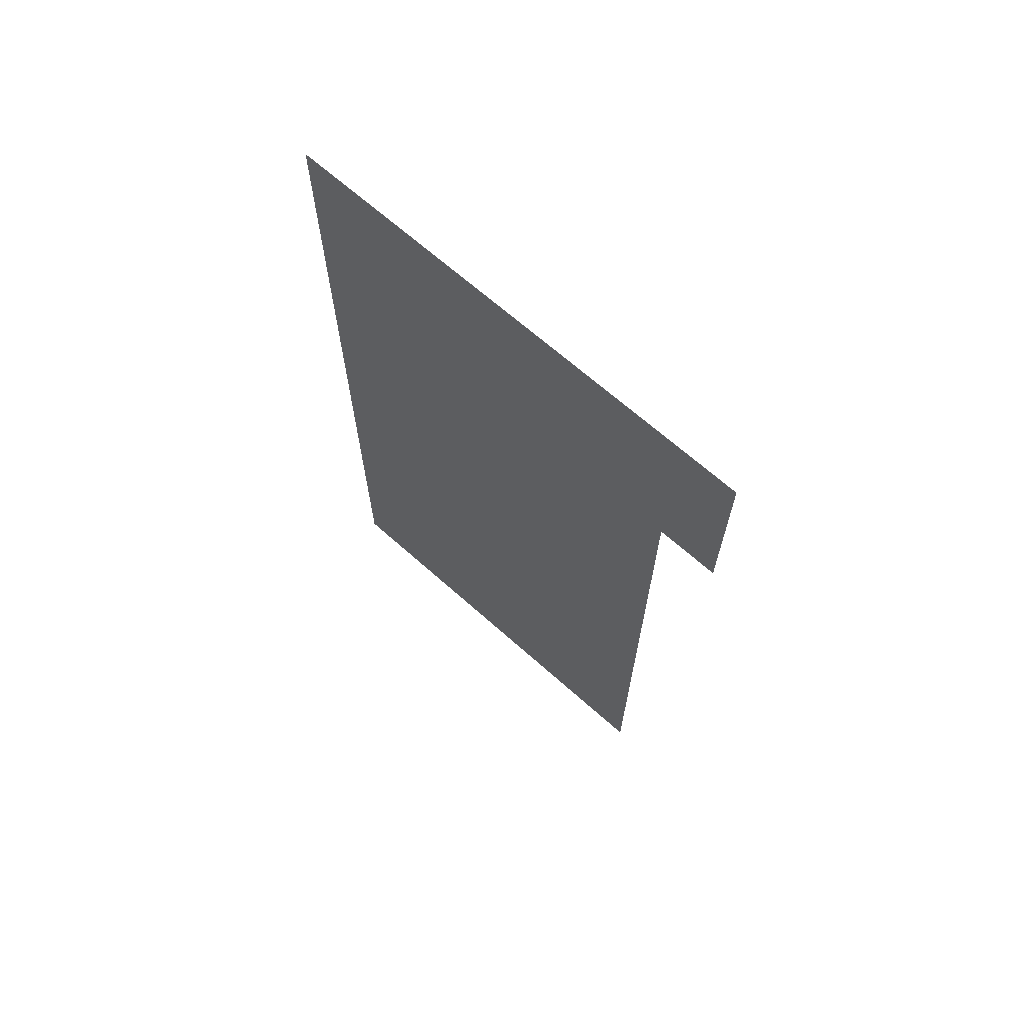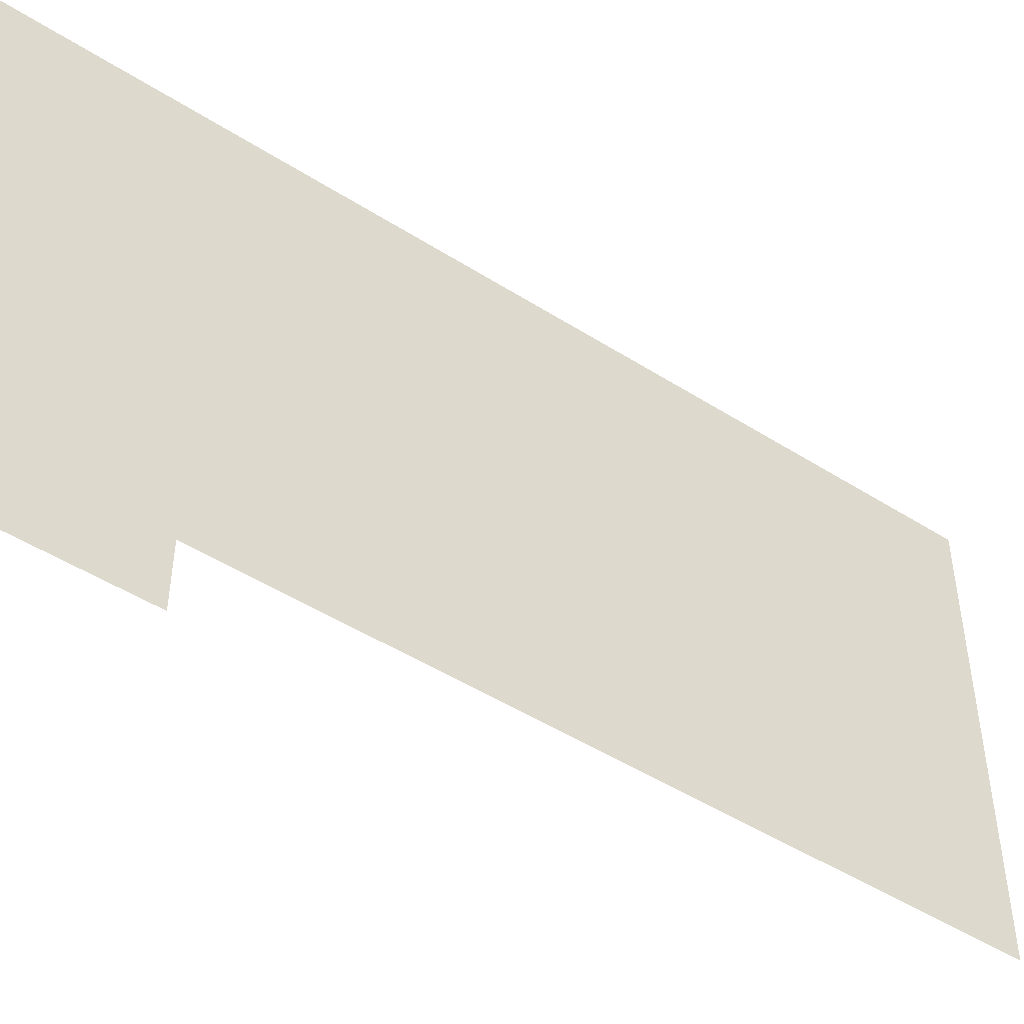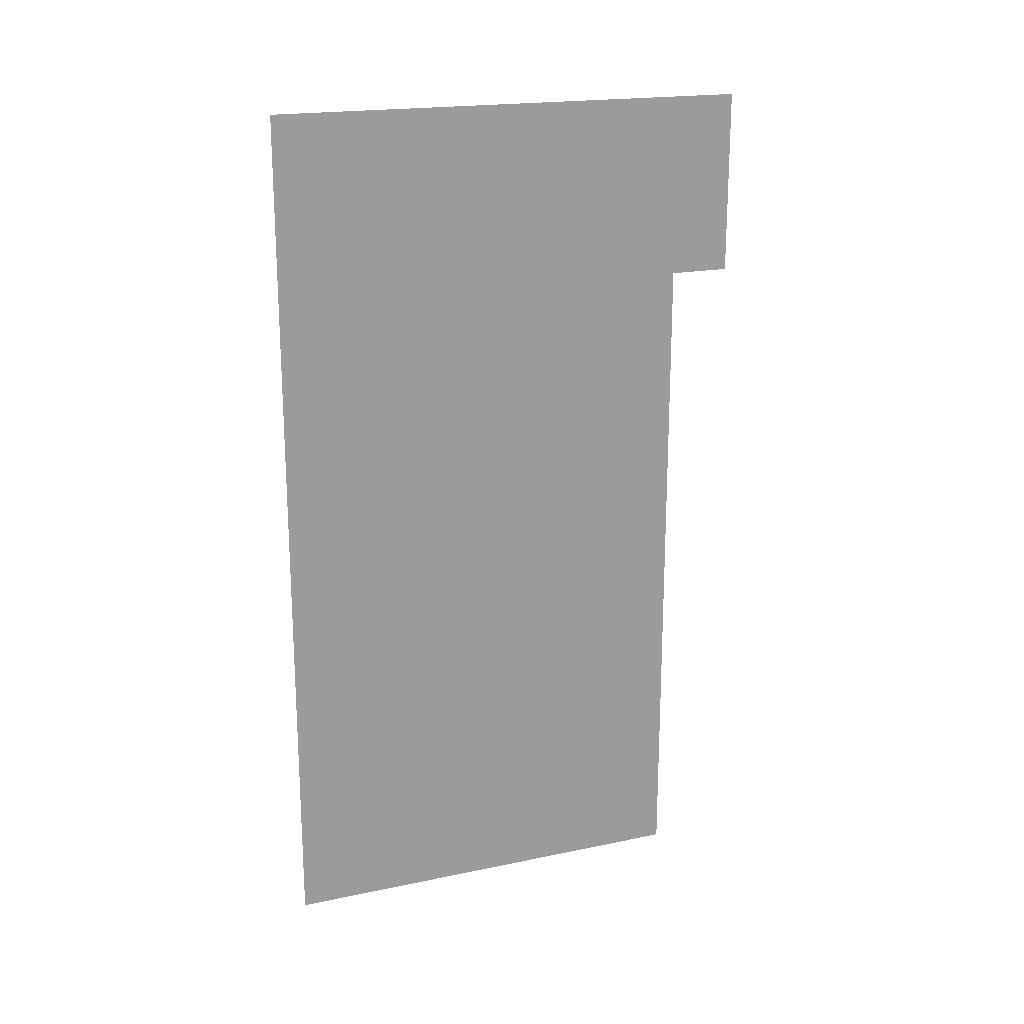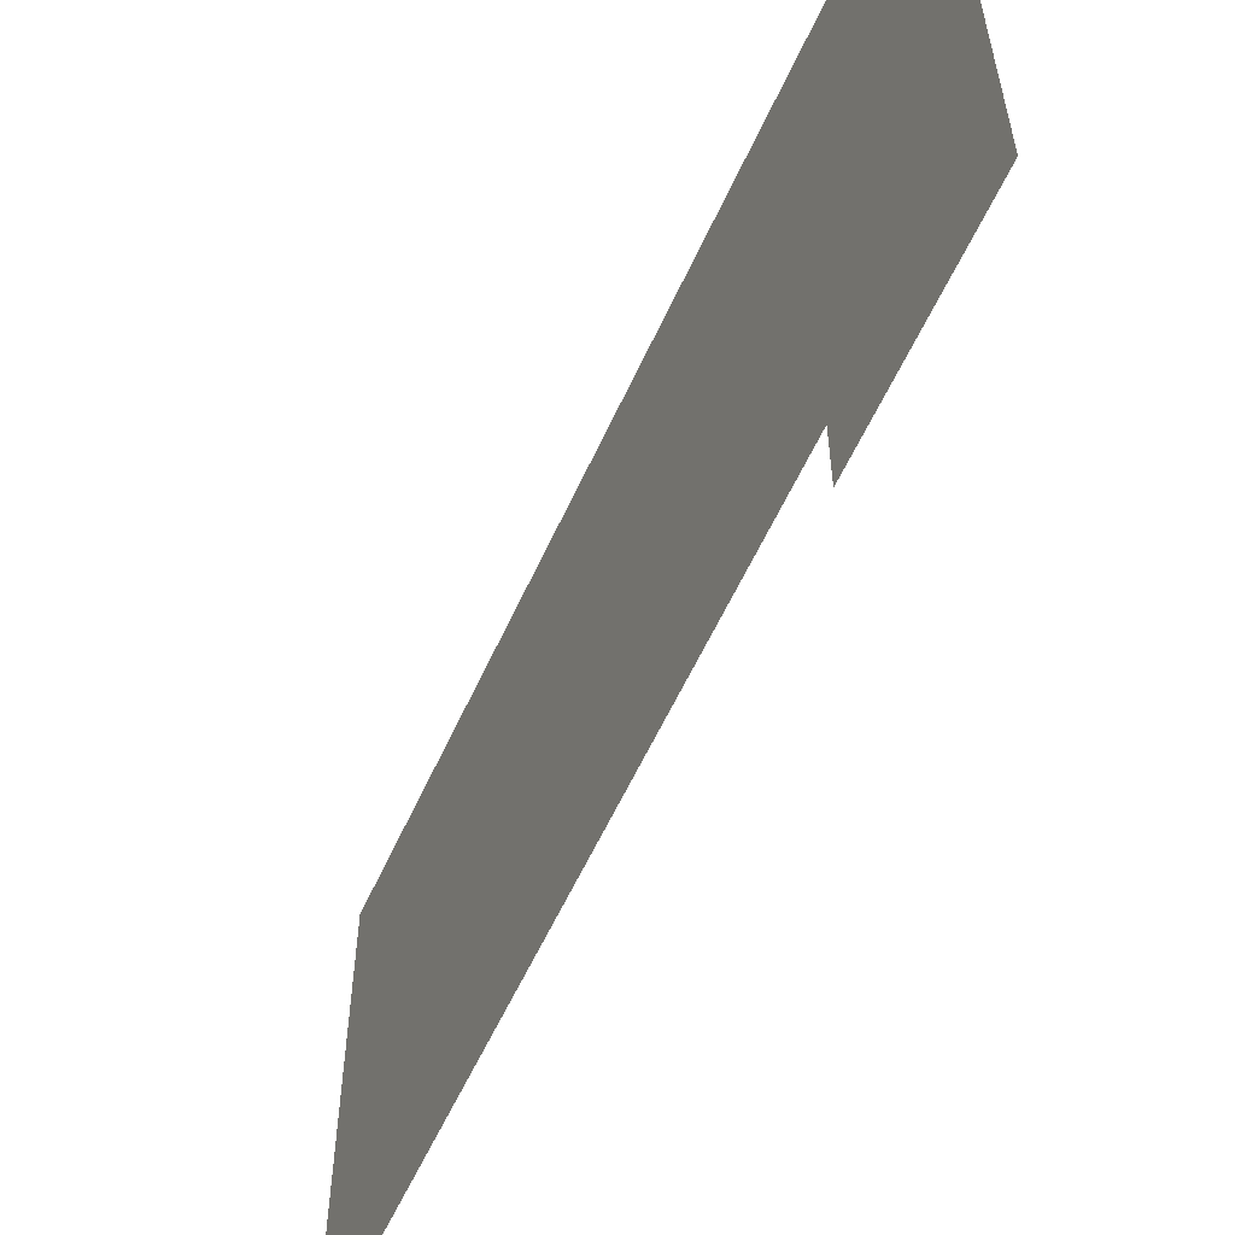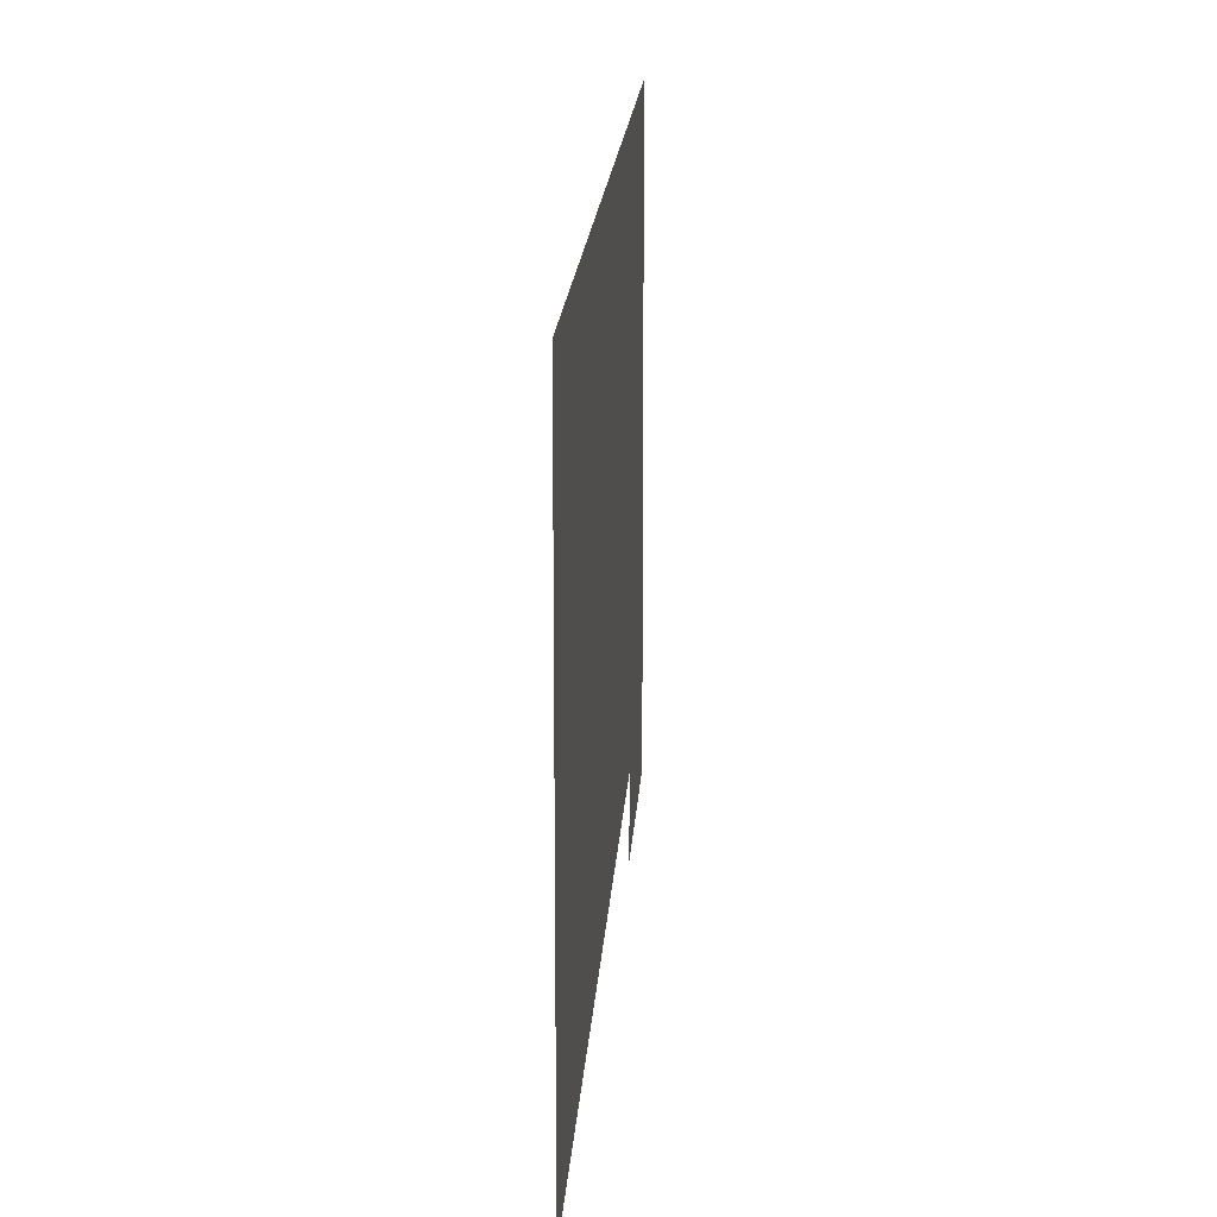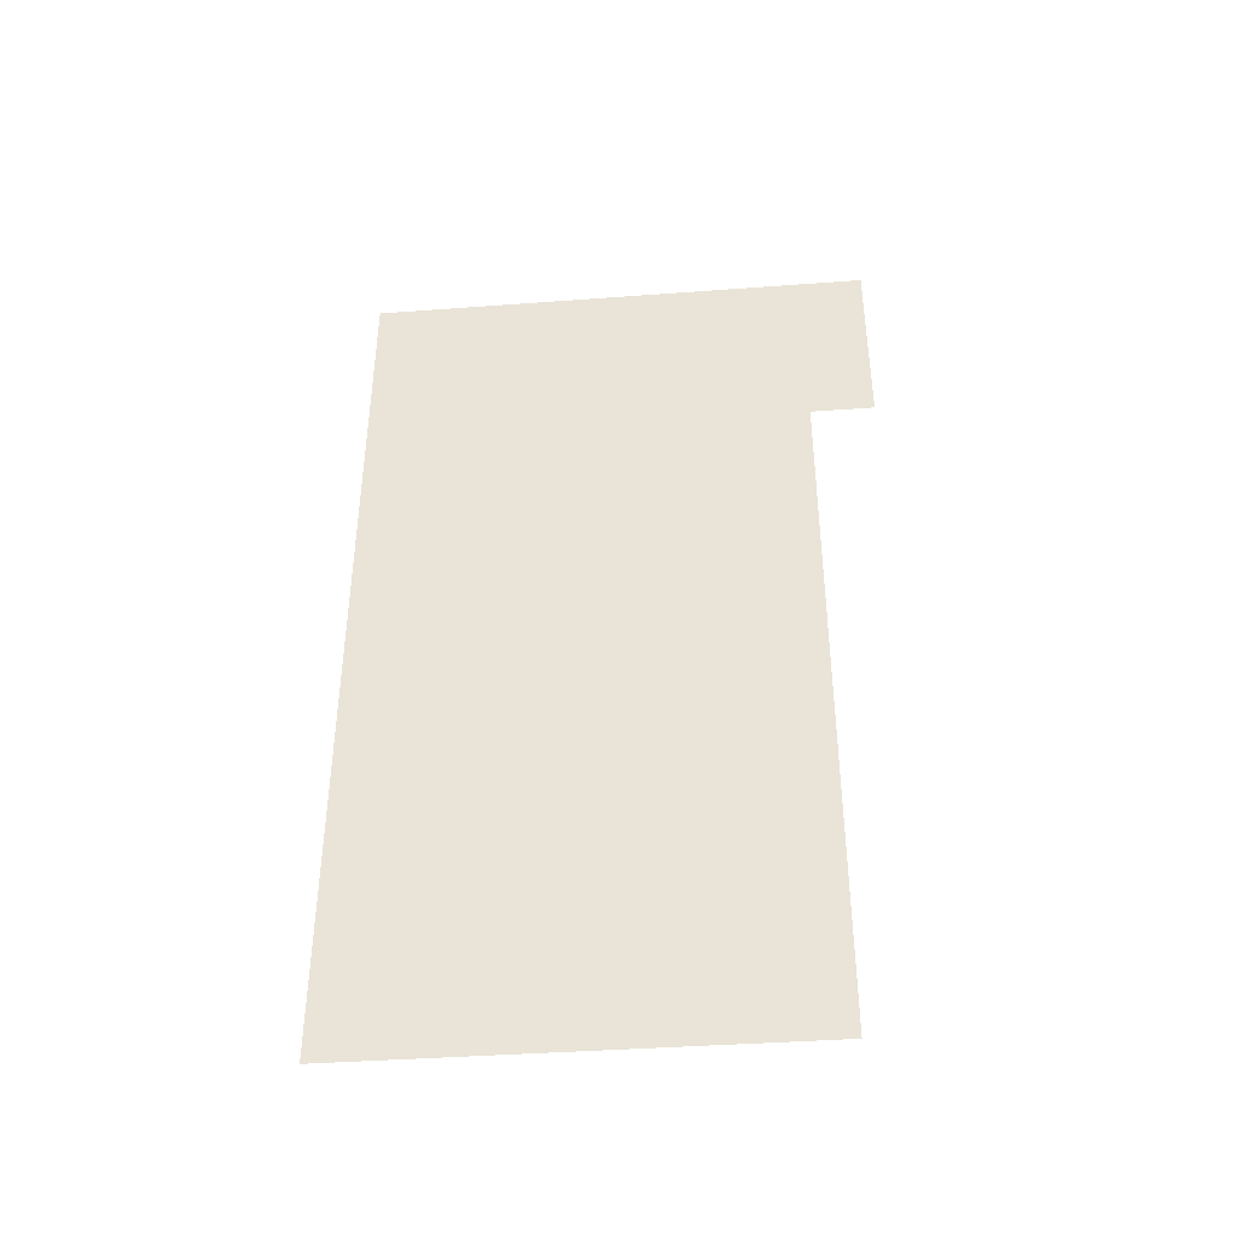
<metadata>
{"format":"obj","ext":"obj","renderer":"f3d","projection":"perspective","resolution":1024,"background":"white","views":[{"elev":67.2,"azim":131.8,"up":"+Y"},{"elev":-48.2,"azim":-125.5,"up":"+Z"},{"elev":19.4,"azim":68.7,"up":"+Y"},{"elev":-58.1,"azim":155.8,"up":"+Z"},{"elev":16.3,"azim":3.2,"up":"+Z"},{"elev":-40.4,"azim":95.2,"up":"+Y"}]}
</metadata>
<code>
o unused/726
v 0 -48 -48
v 0 -224 64
v 0 -224 -48
v 0 0 64
v 0 0 -64
v 0 -48 -64
v 0 -224 -64
f 1 2 3
f 1 3 2
f 1 2 4
f 1 4 5
f 1 5 2
f 2 5 4
f 5 1 6
f 5 6 1

</code>
